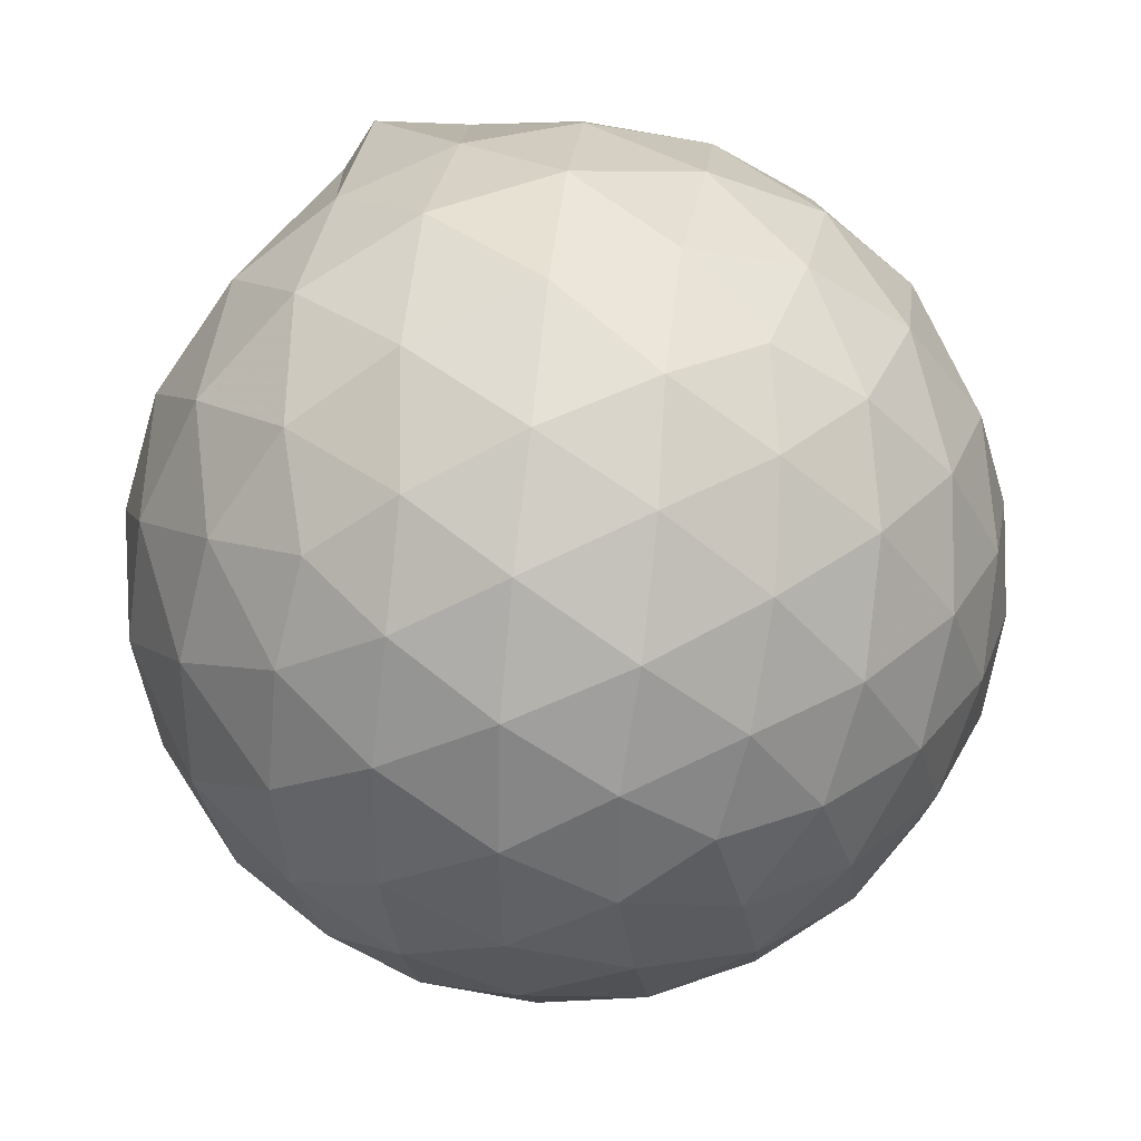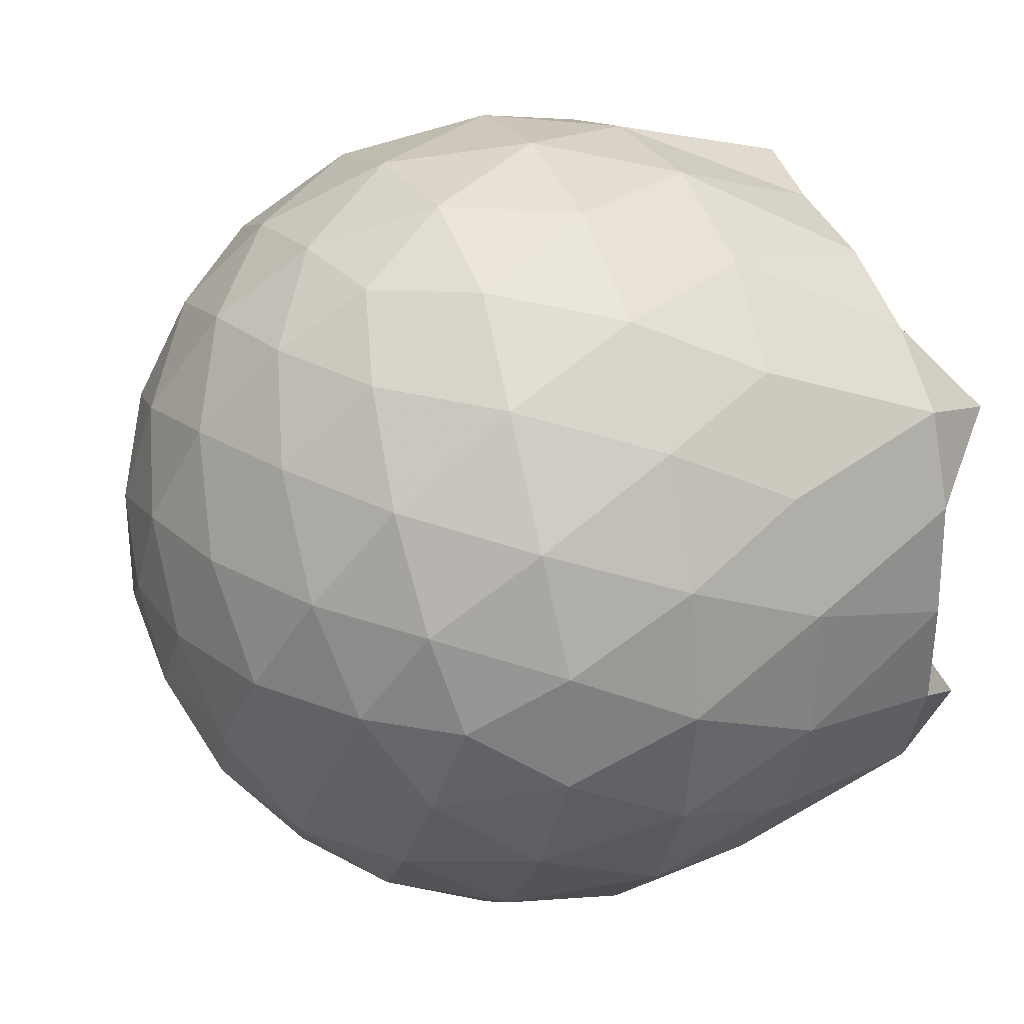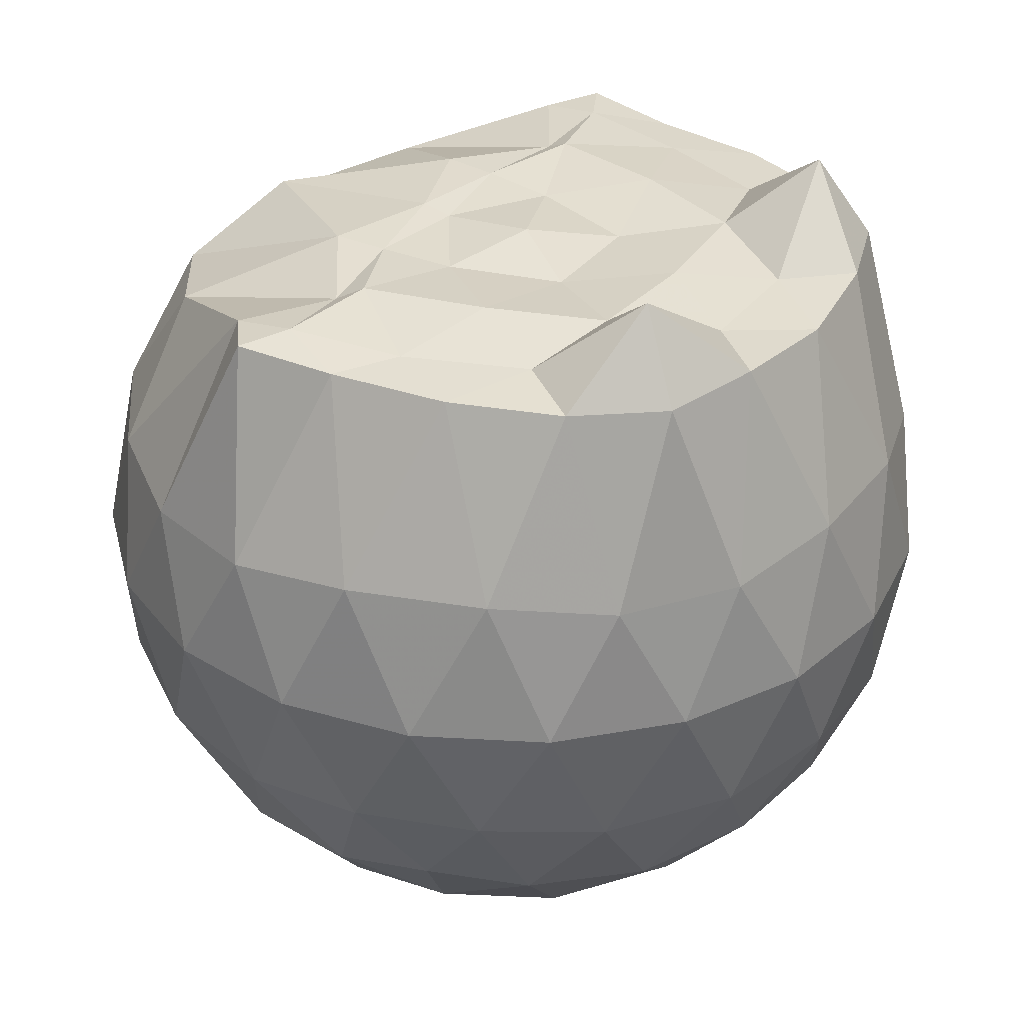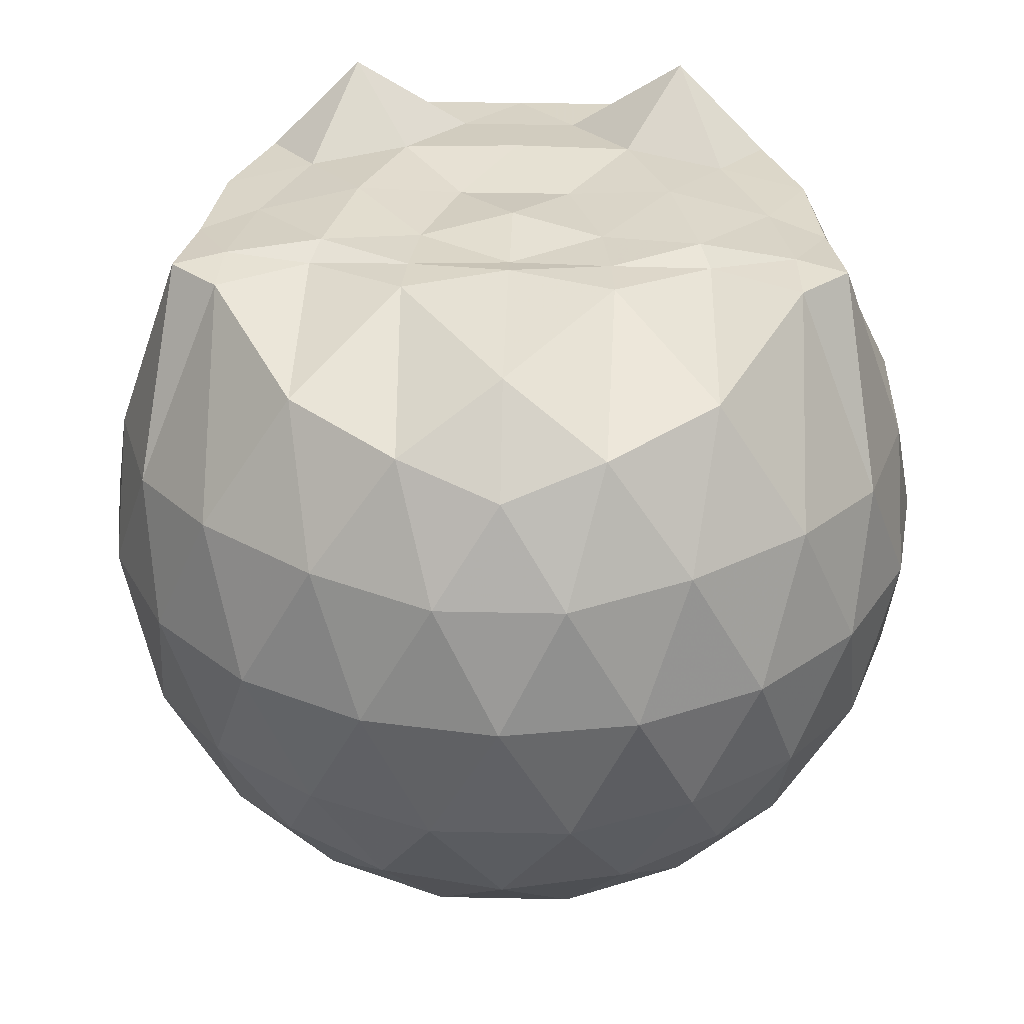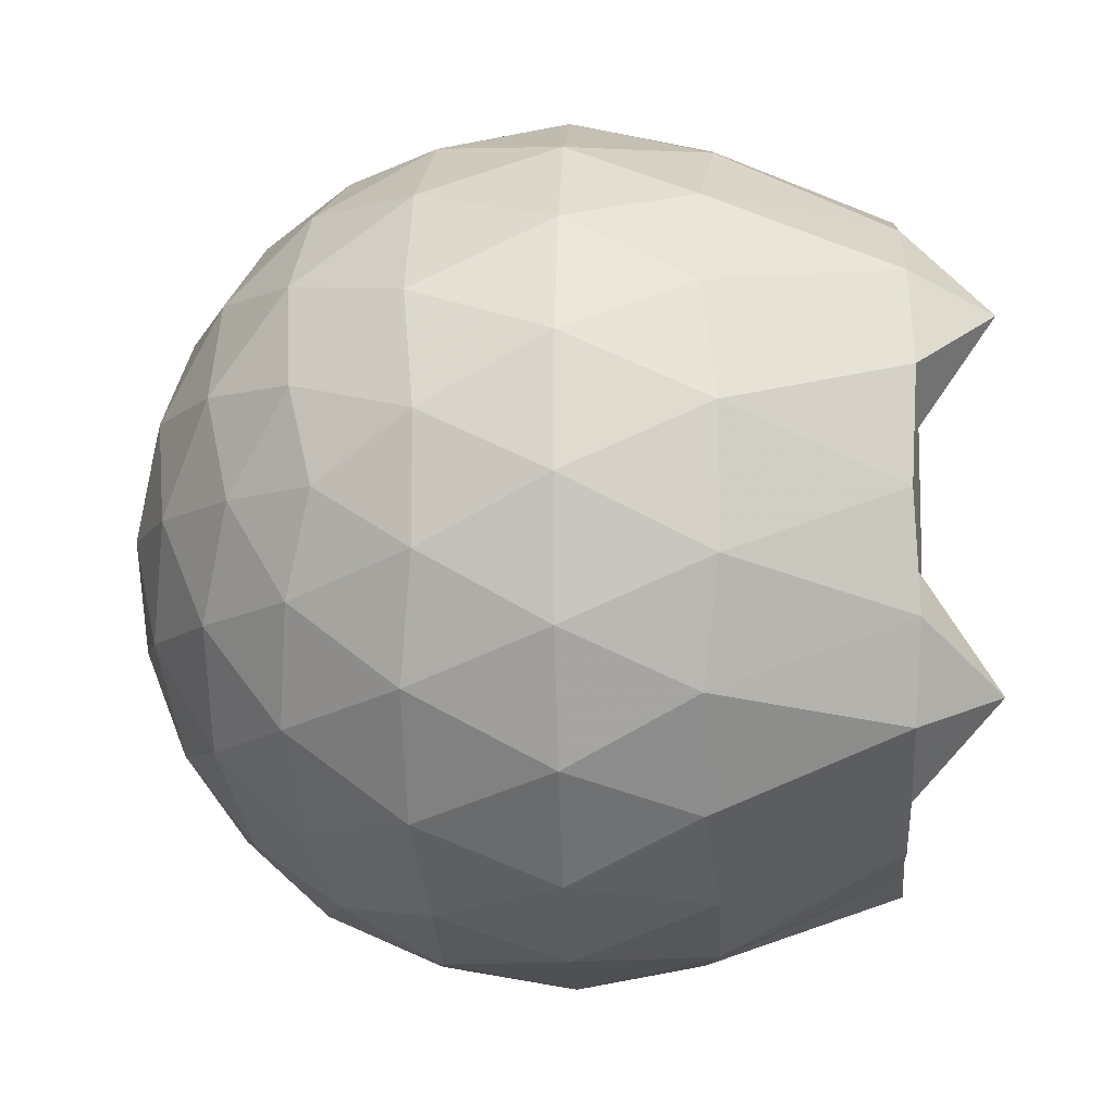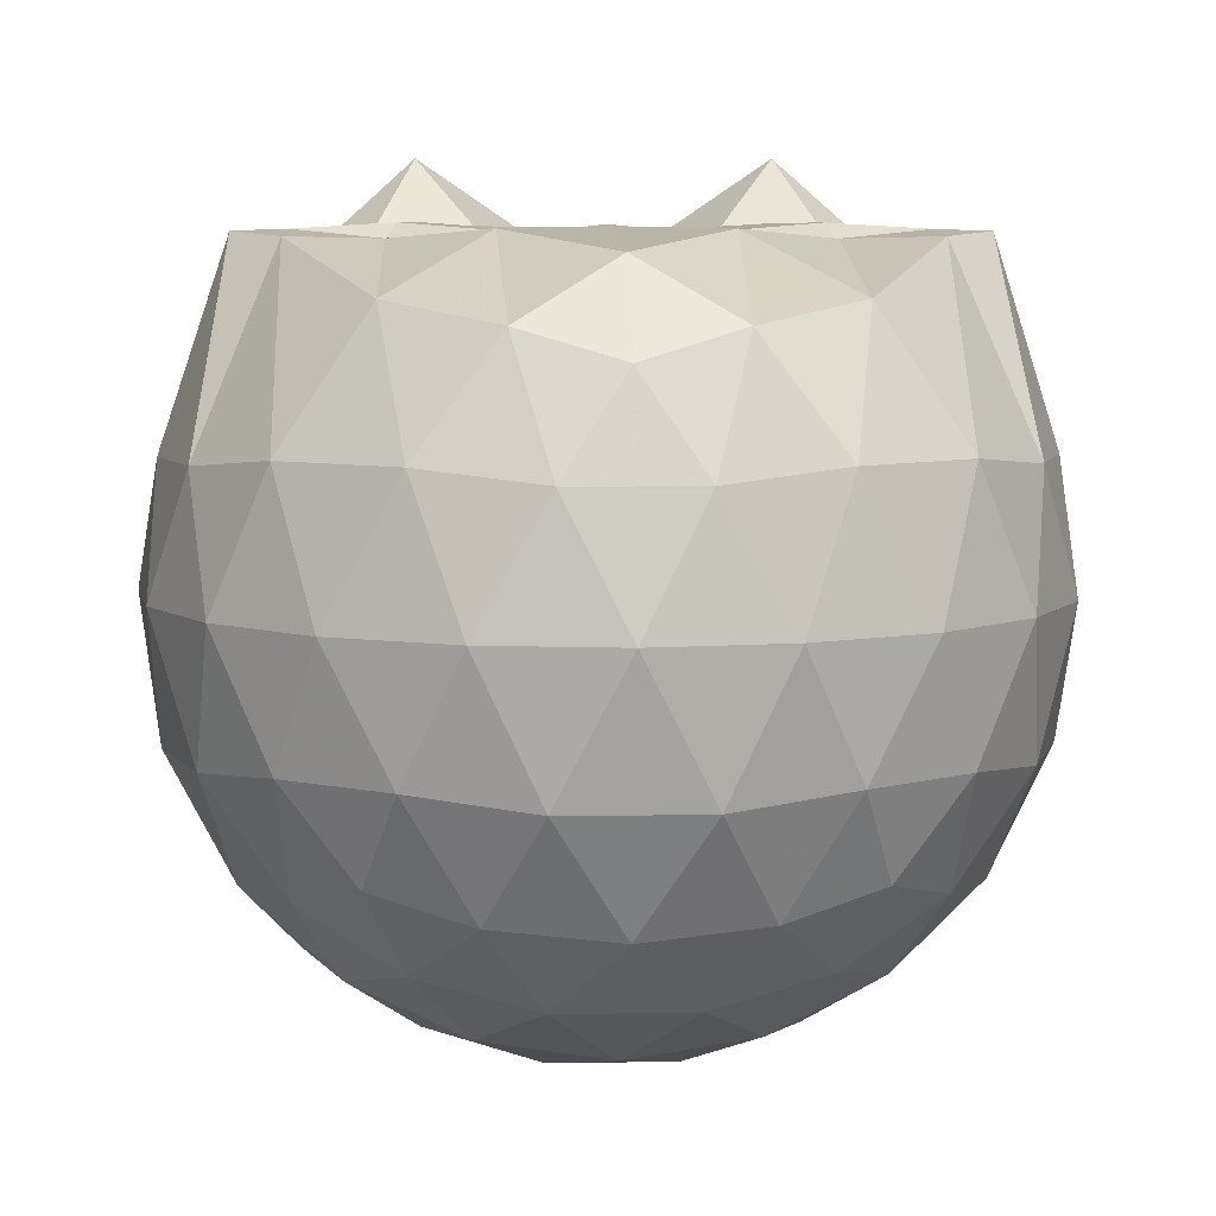
<metadata>
{"format":"obj","ext":"obj","renderer":"f3d","projection":"perspective","resolution":1024,"background":"white","views":[{"elev":36.0,"azim":162.6,"up":"+Y"},{"elev":30.3,"azim":-111.3,"up":"+Y"},{"elev":33.6,"azim":-148.1,"up":"+Z"},{"elev":31.7,"azim":91.7,"up":"+Z"},{"elev":-9.8,"azim":-86.6,"up":"+Y"},{"elev":6.4,"azim":86.9,"up":"+Z"}]}
</metadata>
<code>
v -1.515 -0.0156 1.001
v -1.48 -0.01612 -0.7482
v -0.6311 -0.01583 0.742
v -0.703 0.2082 0.8076
v -0.8709 0.4502 0.8547
v -1.177 0.6418 0.9738
v -1.256 0.7473 0.9851
v -1.476 0.7131 0.9668
v -1.744 0.6801 0.9658
v -1.986 0.5918 0.9628
v -2.164 0.4581 0.9641
v -2.235 0.2426 0.9742
v -2.265 -0.0161 0.9609
v -2.236 -0.275 0.9741
v -2.163 -0.49 0.9633
v -1.985 -0.6243 0.9629
v -1.744 -0.7127 0.9658
v -1.476 -0.7455 0.9671
v -1.256 -0.7795 0.9849
v -1.176 -0.6735 0.9732
v -0.8709 -0.4824 0.8547
v -0.7026 -0.2405 0.8076
v -0.5476 0.1271 0.5253
v -0.643 0.3959 0.5537
v -0.8313 0.6495 0.5548
v -1.06 0.8196 0.5298
v -1.334 0.9041 0.533
v -1.619 0.893 0.5658
v -1.917 0.794 0.5685
v -2.149 0.6326 0.5405
v -2.318 0.4023 0.5408
v -2.397 0.1369 0.5742
v -2.397 -0.1695 0.5744
v -2.317 -0.4343 0.5405
v -2.149 -0.6647 0.5402
v -1.917 -0.8261 0.5683
v -1.619 -0.9253 0.5654
v -1.334 -0.9364 0.5322
v -1.06 -0.8518 0.5307
v -0.8313 -0.6817 0.5554
v -0.6428 -0.428 0.5544
v -0.5476 -0.1594 0.5258
v -0.5394 0.2879 0.2423
v -0.6808 0.5617 0.2427
v -0.9009 0.7781 0.2438
v -1.177 0.9156 0.2454
v -1.483 0.9607 0.2478
v -1.787 0.9092 0.25
v -2.061 0.7676 0.2503
v -2.277 0.5514 0.2534
v -2.413 0.2804 0.2529
v -2.461 -0.01613 0.254
v -2.413 -0.3126 0.2527
v -2.277 -0.5837 0.2536
v -2.061 -0.7998 0.2501
v -1.787 -0.9414 0.2498
v -1.483 -0.9929 0.2476
v -1.177 -0.9479 0.2453
v -0.9009 -0.8104 0.2436
v -0.6808 -0.5939 0.2427
v -0.5395 -0.3202 0.2421
v -0.4909 -0.01617 0.2416
v -0.6352 0.4159 -0.04239
v -0.8059 0.6485 -0.04094
v -1.043 0.8103 -0.06773
v -1.346 0.9057 -0.06568
v -1.633 0.909 -0.03576
v -1.908 0.8178 -0.03331
v -2.134 0.6444 -0.05881
v -2.319 0.3908 -0.0573
v -2.411 0.1246 -0.02754
v -2.411 -0.1567 -0.02752
v -2.319 -0.4231 -0.05729
v -2.134 -0.6766 -0.05883
v -1.908 -0.85 -0.03336
v -1.633 -0.9412 -0.0358
v -1.346 -0.9379 -0.06569
v -1.043 -0.8426 -0.06781
v -0.8059 -0.6807 -0.04088
v -0.6351 -0.4481 -0.04244
v -0.5516 -0.1744 -0.07092
v -0.5516 0.1421 -0.07094
v -0.7836 0.4861 -0.2534
v -0.9722 0.6295 -0.3092
v -1.23 0.7462 -0.3311
v -1.509 0.7993 -0.3051
v -1.746 0.7907 -0.2461
v -1.941 0.6566 -0.3008
v -2.131 0.45 -0.3222
v -2.268 0.2066 -0.2968
v -2.333 -0.01612 -0.2393
v -2.268 -0.2389 -0.2968
v -2.131 -0.4823 -0.3222
v -1.941 -0.6888 -0.3008
v -1.746 -0.8229 -0.2461
v -1.509 -0.8315 -0.3051
v -1.23 -0.7784 -0.3311
v -0.9721 -0.6617 -0.3092
v -0.7836 -0.5184 -0.2535
v -0.7035 -0.296 -0.3109
v -0.67 -0.01612 -0.3348
v -0.7035 0.2637 -0.3109
v -0.8185 -0.01621 0.9417
v -1.15 0.2217 0.9886
v -1.299 0.4408 0.9699
v -1.313 0.6338 0.9895
v -1.569 0.586 0.9757
v -1.836 0.4833 0.9755
v -2.057 0.3843 1.154
v -2.097 0.1198 0.9729
v -2.098 -0.1526 0.9739
v -2.057 -0.417 1.153
v -1.835 -0.5167 0.9754
v -1.569 -0.6184 0.9757
v -1.312 -0.6664 0.9893
v -1.299 -0.4732 0.9701
v -1.15 -0.254 0.9887
v -1.233 -0.0166 0.9922
v -1.273 0.214 0.9857
v -1.359 0.4177 1.003
v -1.636 0.354 1.005
v -1.889 0.2556 1.001
v -1.907 -0.01604 0.9997
v -1.889 -0.2884 1.001
v -1.636 -0.3863 1.005
v -1.359 -0.45 1.003
v -1.273 -0.2457 0.9854
v -1.301 -0.01642 0.9779
v -1.44 0.1942 0.9782
v -1.687 0.1139 0.9721
v -1.687 -0.1456 0.9723
v -1.439 -0.2263 0.9778
v -0.8994 0.402 -0.4458
v -1.138 0.5334 -0.507
v -1.43 0.6261 -0.5046
v -1.701 0.6566 -0.4393
v -1.901 0.4715 -0.5
v -2.079 0.2264 -0.4972
v -2.192 -0.01612 -0.433
v -2.079 -0.2587 -0.4972
v -1.901 -0.5038 -0.5
v -1.701 -0.6888 -0.4393
v -1.43 -0.6583 -0.5046
v -1.138 -0.5656 -0.507
v -0.8994 -0.4342 -0.4458
v -0.8463 -0.1681 -0.509
v -0.8463 0.1359 -0.509
v -1.076 0.2741 -0.6174
v -1.349 0.3805 -0.6553
v -1.633 0.4513 -0.6125
v -1.82 0.2273 -0.6502
v -1.976 -0.01612 -0.6084
v -1.82 -0.2595 -0.6502
v -1.633 -0.4835 -0.6125
v -1.349 -0.4128 -0.6553
v -1.076 -0.3063 -0.6174
v -1.057 -0.01612 -0.6575
v -1.286 0.1231 -0.7206
v -1.554 0.2086 -0.7183
v -1.719 -0.01612 -0.716
v -1.554 -0.2408 -0.7183
v -1.286 -0.1553 -0.7206
f 3 23 4
f 4 23 24
f 4 24 5
f 5 24 25
f 5 25 6
f 6 25 26
f 6 26 7
f 7 26 27
f 7 27 8
f 8 27 28
f 8 28 9
f 9 28 29
f 9 29 10
f 10 29 30
f 10 30 11
f 11 30 31
f 11 31 12
f 12 31 32
f 12 32 13
f 13 32 33
f 13 33 14
f 14 33 34
f 14 34 15
f 15 34 35
f 15 35 16
f 16 35 36
f 16 36 17
f 17 36 37
f 17 37 18
f 18 37 38
f 18 38 19
f 19 38 39
f 19 39 20
f 20 39 40
f 20 40 21
f 21 40 41
f 21 41 22
f 22 41 42
f 22 42 3
f 3 42 23
f 23 43 24
f 24 43 44
f 24 44 25
f 25 44 45
f 25 45 26
f 26 45 46
f 26 46 27
f 27 46 47
f 27 47 28
f 28 47 48
f 28 48 29
f 29 48 49
f 29 49 30
f 30 49 50
f 30 50 31
f 31 50 51
f 31 51 32
f 32 51 52
f 32 52 33
f 33 52 53
f 33 53 34
f 34 53 54
f 34 54 35
f 35 54 55
f 35 55 36
f 36 55 56
f 36 56 37
f 37 56 57
f 37 57 38
f 38 57 58
f 38 58 39
f 39 58 59
f 39 59 40
f 40 59 60
f 40 60 41
f 41 60 61
f 41 61 42
f 42 61 62
f 42 62 23
f 23 62 43
f 43 63 44
f 44 63 64
f 44 64 45
f 45 64 65
f 45 65 46
f 46 65 66
f 46 66 47
f 47 66 67
f 47 67 48
f 48 67 68
f 48 68 49
f 49 68 69
f 49 69 50
f 50 69 70
f 50 70 51
f 51 70 71
f 51 71 52
f 52 71 72
f 52 72 53
f 53 72 73
f 53 73 54
f 54 73 74
f 54 74 55
f 55 74 75
f 55 75 56
f 56 75 76
f 56 76 57
f 57 76 77
f 57 77 58
f 58 77 78
f 58 78 59
f 59 78 79
f 59 79 60
f 60 79 80
f 60 80 61
f 61 80 81
f 61 81 62
f 62 81 82
f 62 82 43
f 43 82 63
f 63 83 64
f 64 83 84
f 64 84 65
f 65 84 85
f 65 85 66
f 66 85 86
f 66 86 67
f 67 86 87
f 67 87 68
f 68 87 88
f 68 88 69
f 69 88 89
f 69 89 70
f 70 89 90
f 70 90 71
f 71 90 91
f 71 91 72
f 72 91 92
f 72 92 73
f 73 92 93
f 73 93 74
f 74 93 94
f 74 94 75
f 75 94 95
f 75 95 76
f 76 95 96
f 76 96 77
f 77 96 97
f 77 97 78
f 78 97 98
f 78 98 79
f 79 98 99
f 79 99 80
f 80 99 100
f 80 100 81
f 81 100 101
f 81 101 82
f 82 101 102
f 82 102 63
f 63 102 83
f 103 104 118
f 104 119 118
f 104 105 119
f 105 120 119
f 105 106 120
f 106 107 120
f 107 121 120
f 107 108 121
f 108 122 121
f 108 109 122
f 109 110 122
f 110 123 122
f 110 111 123
f 111 124 123
f 111 112 124
f 112 113 124
f 113 125 124
f 113 114 125
f 114 126 125
f 114 115 126
f 115 116 126
f 116 127 126
f 116 117 127
f 117 118 127
f 117 103 118
f 118 119 128
f 119 129 128
f 119 120 129
f 120 121 129
f 121 130 129
f 121 122 130
f 122 123 130
f 123 131 130
f 123 124 131
f 124 125 131
f 125 132 131
f 125 126 132
f 126 127 132
f 127 128 132
f 127 118 128
f 133 148 134
f 134 148 149
f 134 149 135
f 135 149 150
f 135 150 136
f 136 150 137
f 137 150 151
f 137 151 138
f 138 151 152
f 138 152 139
f 139 152 140
f 140 152 153
f 140 153 141
f 141 153 154
f 141 154 142
f 142 154 143
f 143 154 155
f 143 155 144
f 144 155 156
f 144 156 145
f 145 156 146
f 146 156 157
f 146 157 147
f 147 157 148
f 147 148 133
f 148 158 149
f 149 158 159
f 149 159 150
f 150 159 151
f 151 159 160
f 151 160 152
f 152 160 153
f 153 160 161
f 153 161 154
f 154 161 155
f 155 161 162
f 155 162 156
f 156 162 157
f 157 162 158
f 157 158 148
f 3 4 103
f 103 4 104
f 4 5 104
f 104 5 105
f 5 6 105
f 105 6 106
f 6 7 106
f 7 8 106
f 106 8 107
f 8 9 107
f 107 9 108
f 9 10 108
f 108 10 109
f 10 11 109
f 11 12 109
f 109 12 110
f 12 13 110
f 110 13 111
f 13 14 111
f 111 14 112
f 14 15 112
f 15 16 112
f 112 16 113
f 16 17 113
f 113 17 114
f 17 18 114
f 114 18 115
f 18 19 115
f 19 20 115
f 115 20 116
f 20 21 116
f 116 21 117
f 21 22 117
f 117 22 103
f 22 3 103
f 83 133 84
f 84 133 134
f 84 134 85
f 85 134 135
f 85 135 86
f 86 135 136
f 86 136 87
f 87 136 88
f 88 136 137
f 88 137 89
f 89 137 138
f 89 138 90
f 90 138 139
f 90 139 91
f 91 139 92
f 92 139 140
f 92 140 93
f 93 140 141
f 93 141 94
f 94 141 142
f 94 142 95
f 95 142 96
f 96 142 143
f 96 143 97
f 97 143 144
f 97 144 98
f 98 144 145
f 98 145 99
f 99 145 100
f 100 145 146
f 100 146 101
f 101 146 147
f 101 147 102
f 102 147 133
f 102 133 83
f 128 129 1
f 129 130 1
f 130 131 1
f 131 132 1
f 132 128 1
f 159 158 2
f 160 159 2
f 161 160 2
f 162 161 2
f 158 162 2

</code>
